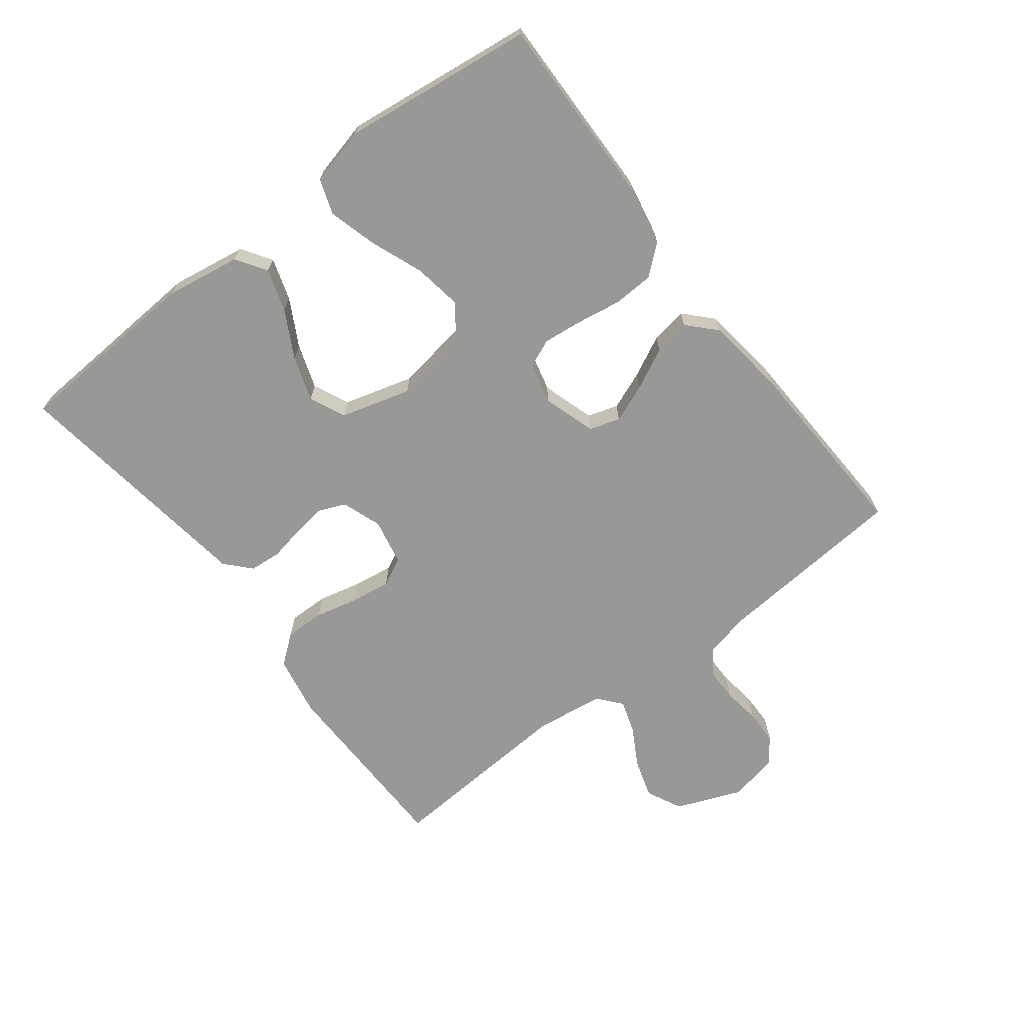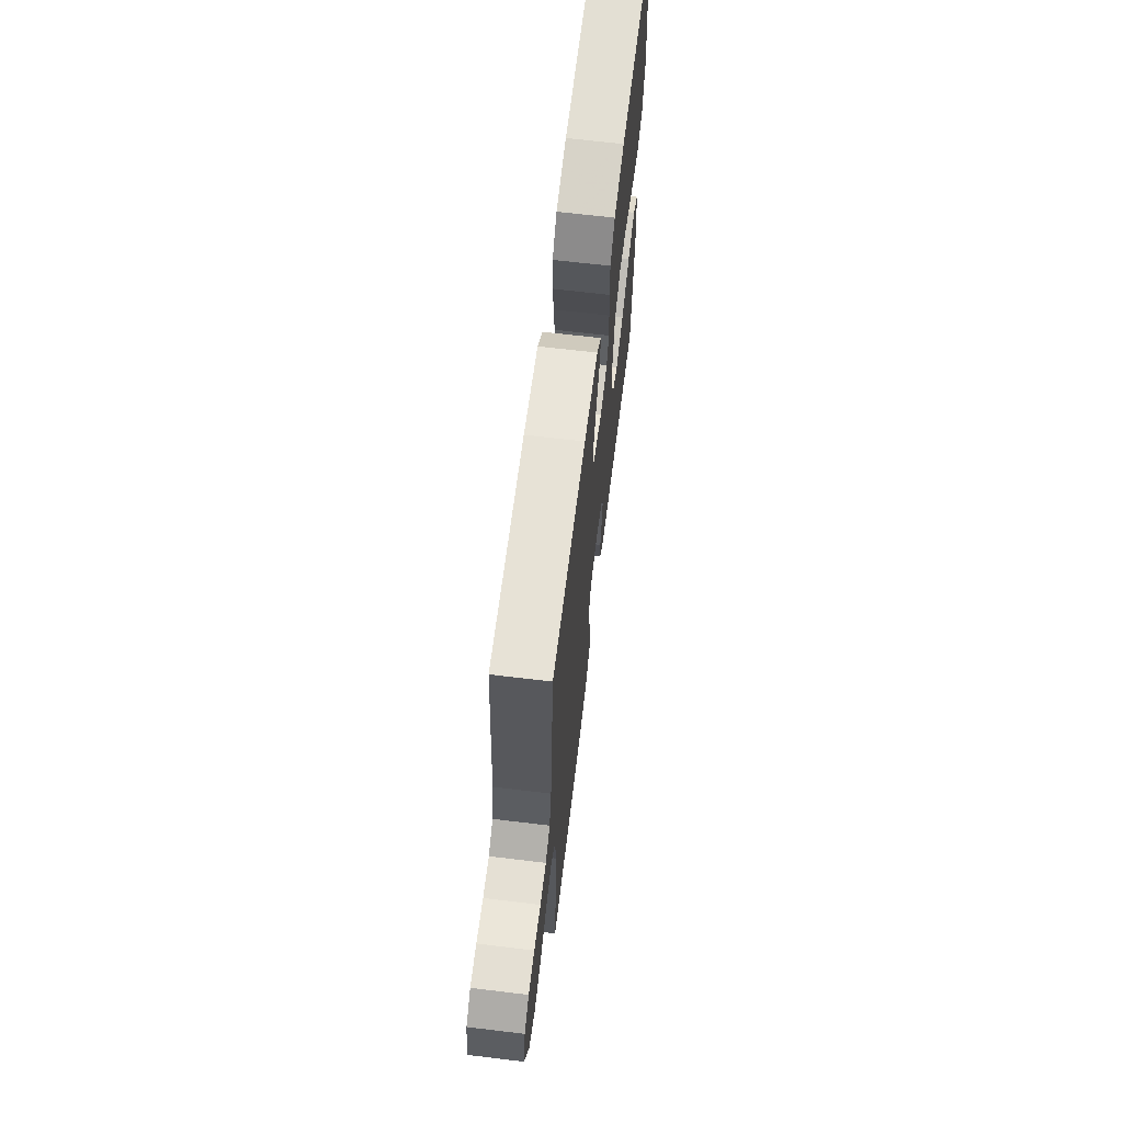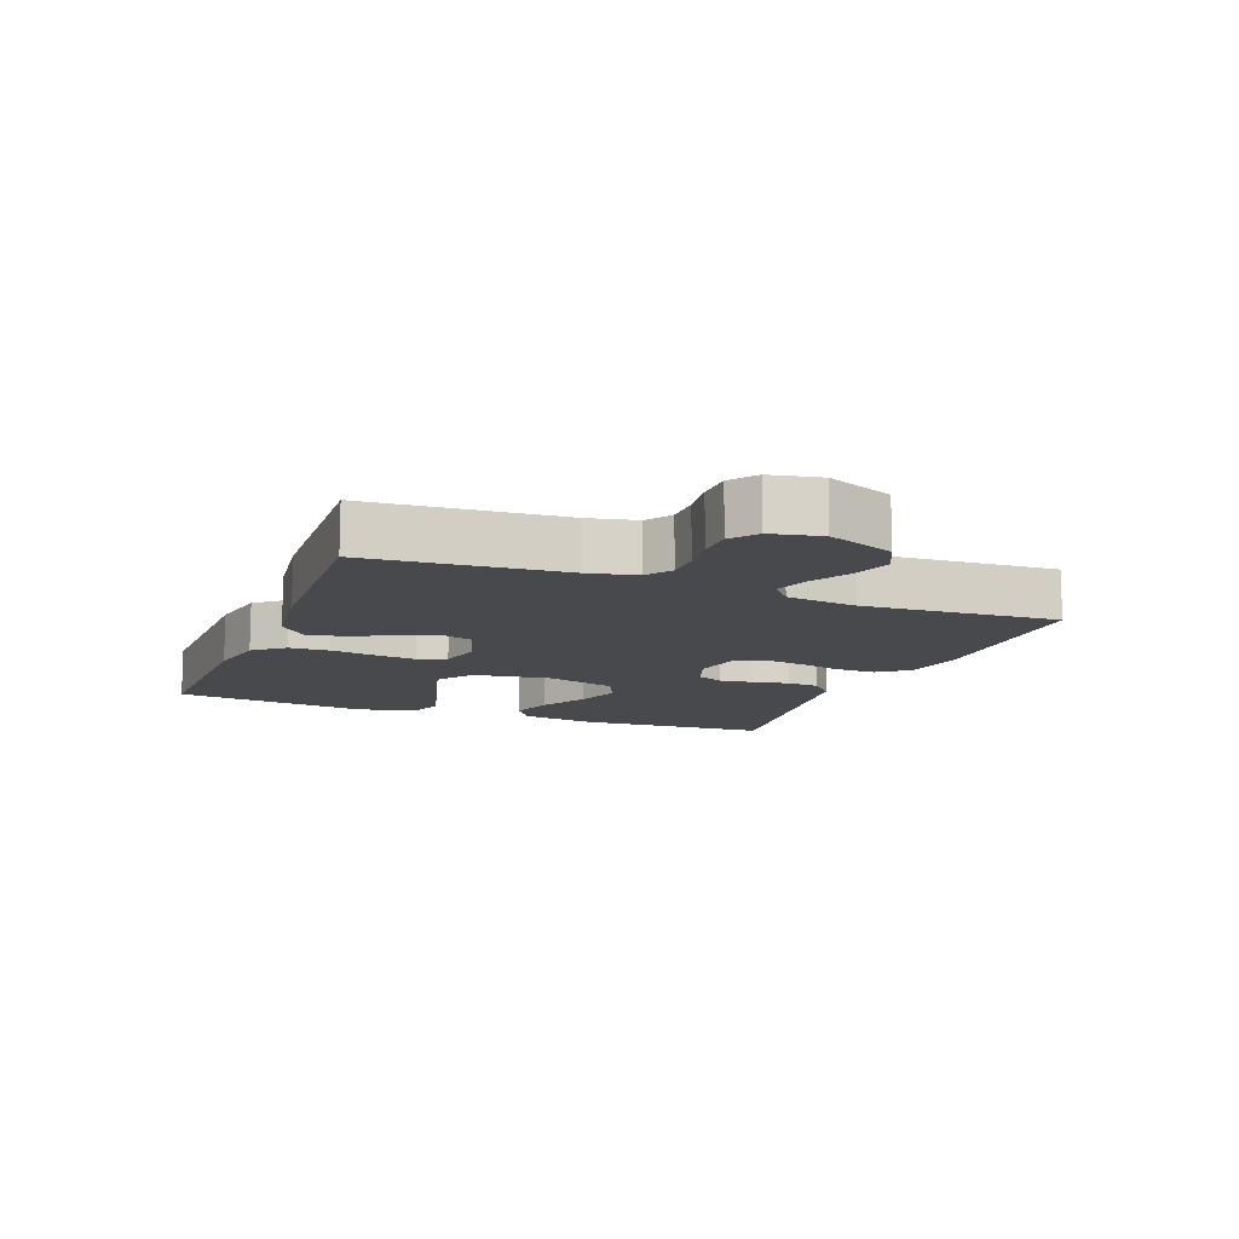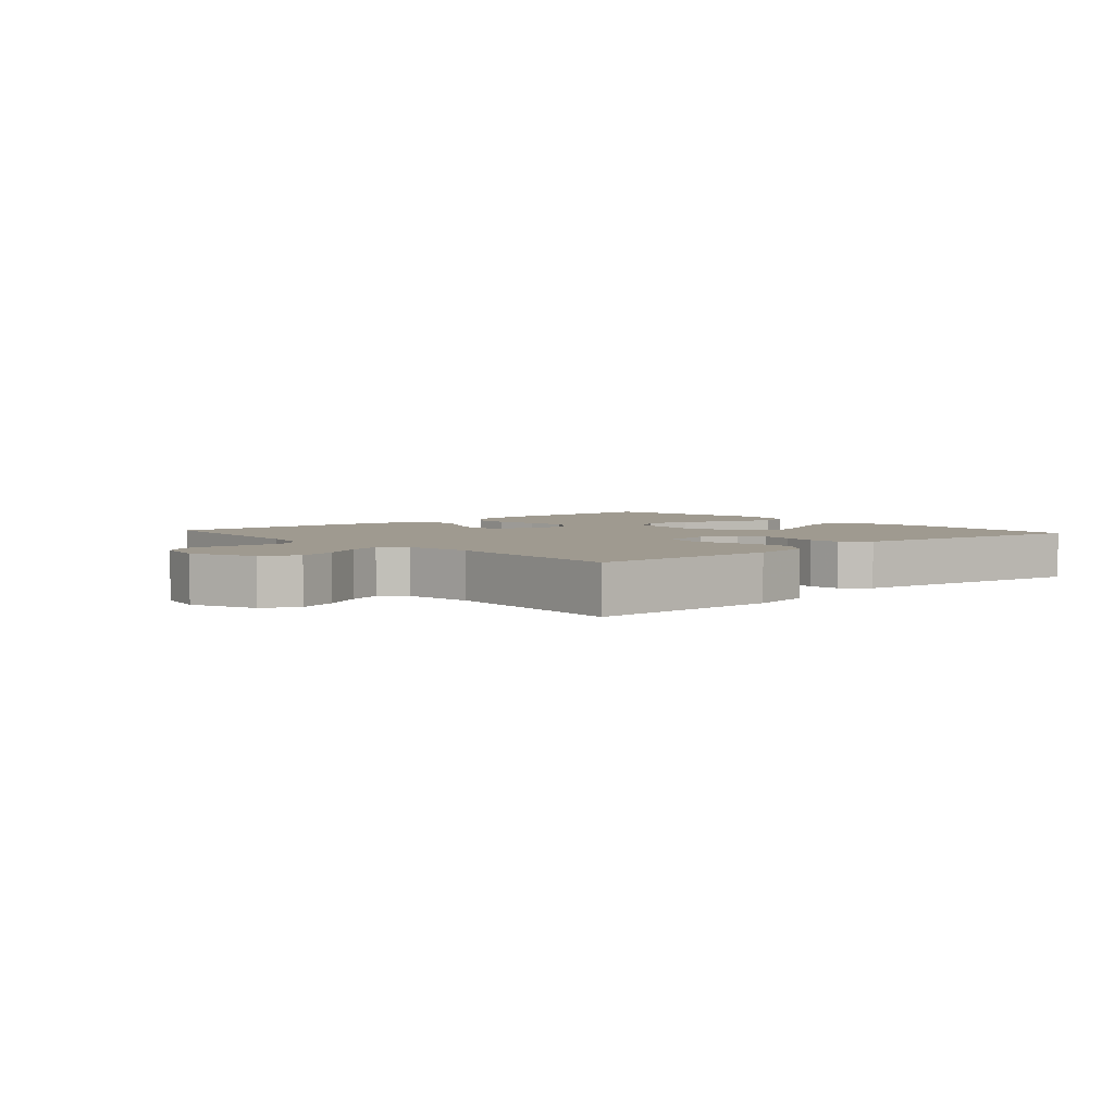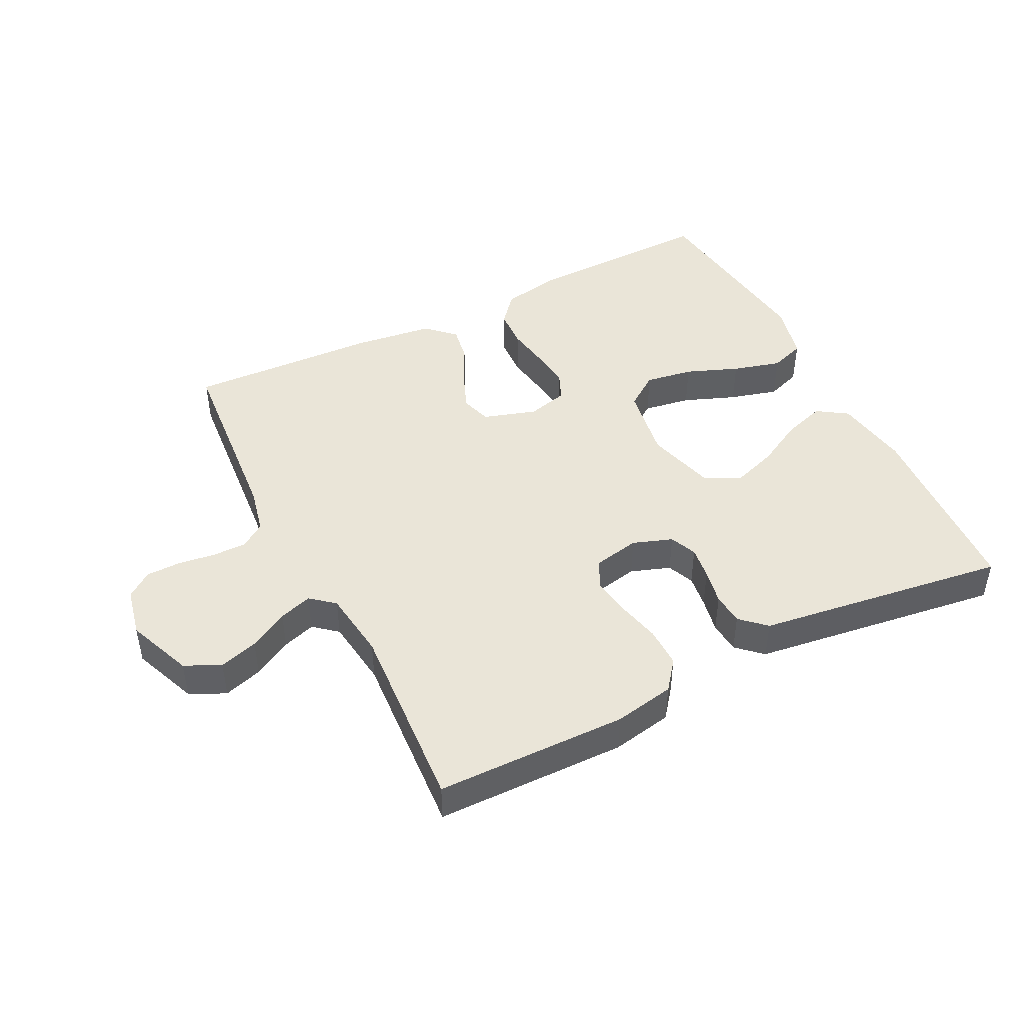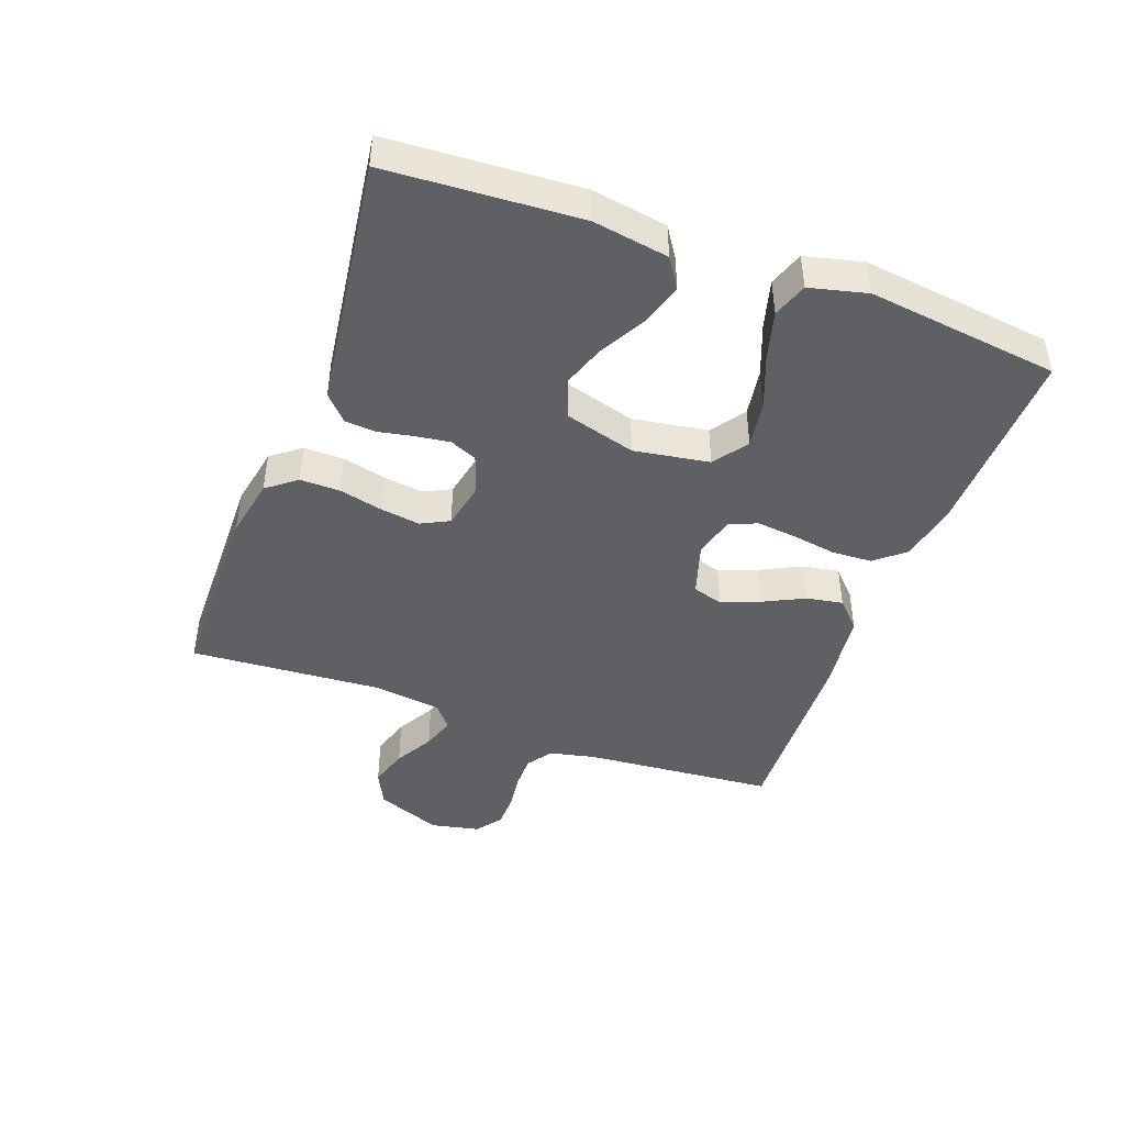
<metadata>
{"format":"obj","ext":"obj","renderer":"f3d","projection":"perspective","resolution":1024,"background":"white","views":[{"elev":-68.4,"azim":-52.5,"up":"+Y"},{"elev":65.7,"azim":96.9,"up":"+Z"},{"elev":-12.0,"azim":68.7,"up":"+Y"},{"elev":3.9,"azim":138.3,"up":"+Y"},{"elev":45.4,"azim":153.3,"up":"+Y"},{"elev":-44.4,"azim":-110.2,"up":"+Y"}]}
</metadata>
<code>
v 0.5 0.07 0.5
v 0.525 0.07 0.2
v 0.541 0.07 0.127
v 0.58 0.07 0.1
v 0.633 0.07 0.1
v 0.692 0.07 0.108
v 0.746 0.07 0.107
v 0.786 0.07 0.077
v 0.802 0.07 0
v 0.761 0.07 -0.103
v 0.705 0.07 -0.13
v 0.644 0.07 -0.111
v 0.583 0.07 -0.077
v 0.531 0.07 -0.06
v 0.494 0.07 -0.091
v 0.48 0.07 -0.2
v 0.5 0.07 -0.5
v 0.2 0.07 -0.504
v 0.105 0.07 -0.486
v 0.069 0.07 -0.44
v 0.07 0.07 -0.377
v 0.086 0.07 -0.309
v 0.095 0.07 -0.247
v 0.073 0.07 -0.203
v 0 0.07 -0.188
v -0.062 0.07 -0.21
v -0.08 0.07 -0.252
v -0.073 0.07 -0.304
v -0.062 0.07 -0.36
v -0.066 0.07 -0.41
v -0.105 0.07 -0.446
v -0.2 0.07 -0.459
v -0.5 0.07 -0.5
v -0.518 0.07 -0.2
v -0.499 0.07 -0.082
v -0.452 0.07 -0.051
v -0.386 0.07 -0.072
v -0.312 0.07 -0.112
v -0.242 0.07 -0.136
v -0.186 0.07 -0.11
v -0.155 0.07 0
v -0.174 0.07 0.118
v -0.227 0.07 0.156
v -0.302 0.07 0.144
v -0.384 0.07 0.112
v -0.46 0.07 0.091
v -0.515 0.07 0.11
v -0.537 0.07 0.2
v -0.5 0.07 0.5
v -0.2 0.07 0.494
v -0.107 0.07 0.476
v -0.068 0.07 0.43
v -0.065 0.07 0.367
v -0.076 0.07 0.298
v -0.083 0.07 0.235
v -0.064 0.07 0.191
v 0 0.07 0.175
v 0.083 0.07 0.201
v 0.098 0.07 0.249
v 0.074 0.07 0.309
v 0.042 0.07 0.373
v 0.032 0.07 0.43
v 0.075 0.07 0.471
v 0.2 0.07 0.487
v 0.5 0 0.5
v 0.525 0 0.2
v 0.541 0 0.127
v 0.58 0 0.1
v 0.633 0 0.1
v 0.692 0 0.108
v 0.746 0 0.107
v 0.786 0 0.077
v 0.802 0 0
v 0.761 0 -0.103
v 0.705 0 -0.13
v 0.644 0 -0.111
v 0.583 0 -0.077
v 0.531 0 -0.06
v 0.494 0 -0.091
v 0.48 0 -0.2
v 0.5 0 -0.5
v 0.2 0 -0.504
v 0.105 0 -0.486
v 0.069 0 -0.44
v 0.07 0 -0.377
v 0.086 0 -0.309
v 0.095 0 -0.247
v 0.073 0 -0.203
v 0 0 -0.188
v -0.062 0 -0.21
v -0.08 0 -0.252
v -0.073 0 -0.304
v -0.062 0 -0.36
v -0.066 0 -0.41
v -0.105 0 -0.446
v -0.2 0 -0.459
v -0.5 0 -0.5
v -0.518 0 -0.2
v -0.499 0 -0.082
v -0.452 0 -0.051
v -0.386 0 -0.072
v -0.312 0 -0.112
v -0.242 0 -0.136
v -0.186 0 -0.11
v -0.155 0 0
v -0.174 0 0.118
v -0.227 0 0.156
v -0.302 0 0.144
v -0.384 0 0.112
v -0.46 0 0.091
v -0.515 0 0.11
v -0.537 0 0.2
v -0.5 0 0.5
v -0.2 0 0.494
v -0.107 0 0.476
v -0.068 0 0.43
v -0.065 0 0.367
v -0.076 0 0.298
v -0.083 0 0.235
v -0.064 0 0.191
v 0 0 0.175
v 0.083 0 0.201
v 0.098 0 0.249
v 0.074 0 0.309
v 0.042 0 0.373
v 0.032 0 0.43
v 0.075 0 0.471
v 0.2 0 0.487
f 64 1 2
f 63 64 2
f 62 63 2
f 61 62 2
f 60 61 2
f 59 60 2 3
f 58 59 3 4
f 57 58 4
f 52 53 54
f 51 52 54
f 50 51 54
f 49 50 54
f 48 49 54
f 47 48 54
f 46 47 54
f 45 46 54
f 44 45 54
f 43 44 54 55
f 42 43 55 56
f 36 37 38
f 35 36 38
f 34 35 38
f 33 34 38
f 32 33 38
f 31 32 38
f 30 31 38
f 29 30 38
f 28 29 38
f 27 28 38 39
f 26 27 39 40
f 20 21 22
f 19 20 22
f 18 19 22
f 17 18 22
f 16 17 22
f 15 16 22 23
f 14 15 23 24
f 11 12 13
f 10 11 13
f 9 10 13
f 8 9 13
f 7 8 13
f 6 7 13
f 5 6 13
f 4 5 13 14
f 14 24 25
f 4 14 25
f 57 4 25
f 57 25 26
f 56 57 26
f 42 56 26
f 41 42 26
f 26 40 41
f 66 65 128
f 66 128 127
f 66 127 126
f 66 126 125
f 66 125 124
f 67 66 124 123
f 68 67 123 122
f 68 122 121
f 118 117 116
f 118 116 115
f 118 115 114
f 118 114 113
f 118 113 112
f 118 112 111
f 118 111 110
f 118 110 109
f 118 109 108
f 119 118 108 107
f 120 119 107 106
f 102 101 100
f 102 100 99
f 102 99 98
f 102 98 97
f 102 97 96
f 102 96 95
f 102 95 94
f 102 94 93
f 102 93 92
f 103 102 92 91
f 104 103 91 90
f 86 85 84
f 86 84 83
f 86 83 82
f 86 82 81
f 86 81 80
f 87 86 80 79
f 88 87 79 78
f 77 76 75
f 77 75 74
f 77 74 73
f 77 73 72
f 77 72 71
f 77 71 70
f 77 70 69
f 78 77 69 68
f 89 88 78
f 89 78 68
f 89 68 121
f 90 89 121
f 90 121 120
f 90 120 106
f 90 106 105
f 105 104 90
f 1 65 66 2
f 2 66 67 3
f 3 67 68 4
f 4 68 69 5
f 5 69 70 6
f 6 70 71 7
f 7 71 72 8
f 8 72 73 9
f 9 73 74 10
f 10 74 75 11
f 11 75 76 12
f 12 76 77 13
f 13 77 78 14
f 14 78 79 15
f 15 79 80 16
f 16 80 81 17
f 17 81 82 18
f 18 82 83 19
f 19 83 84 20
f 20 84 85 21
f 21 85 86 22
f 22 86 87 23
f 23 87 88 24
f 24 88 89 25
f 25 89 90 26
f 26 90 91 27
f 27 91 92 28
f 28 92 93 29
f 29 93 94 30
f 30 94 95 31
f 31 95 96 32
f 32 96 97 33
f 33 97 98 34
f 34 98 99 35
f 35 99 100 36
f 36 100 101 37
f 37 101 102 38
f 38 102 103 39
f 39 103 104 40
f 40 104 105 41
f 41 105 106 42
f 42 106 107 43
f 43 107 108 44
f 44 108 109 45
f 45 109 110 46
f 46 110 111 47
f 47 111 112 48
f 48 112 113 49
f 49 113 114 50
f 50 114 115 51
f 51 115 116 52
f 52 116 117 53
f 53 117 118 54
f 54 118 119 55
f 55 119 120 56
f 56 120 121 57
f 57 121 122 58
f 58 122 123 59
f 59 123 124 60
f 60 124 125 61
f 61 125 126 62
f 62 126 127 63
f 63 127 128 64
f 64 128 65 1

</code>
